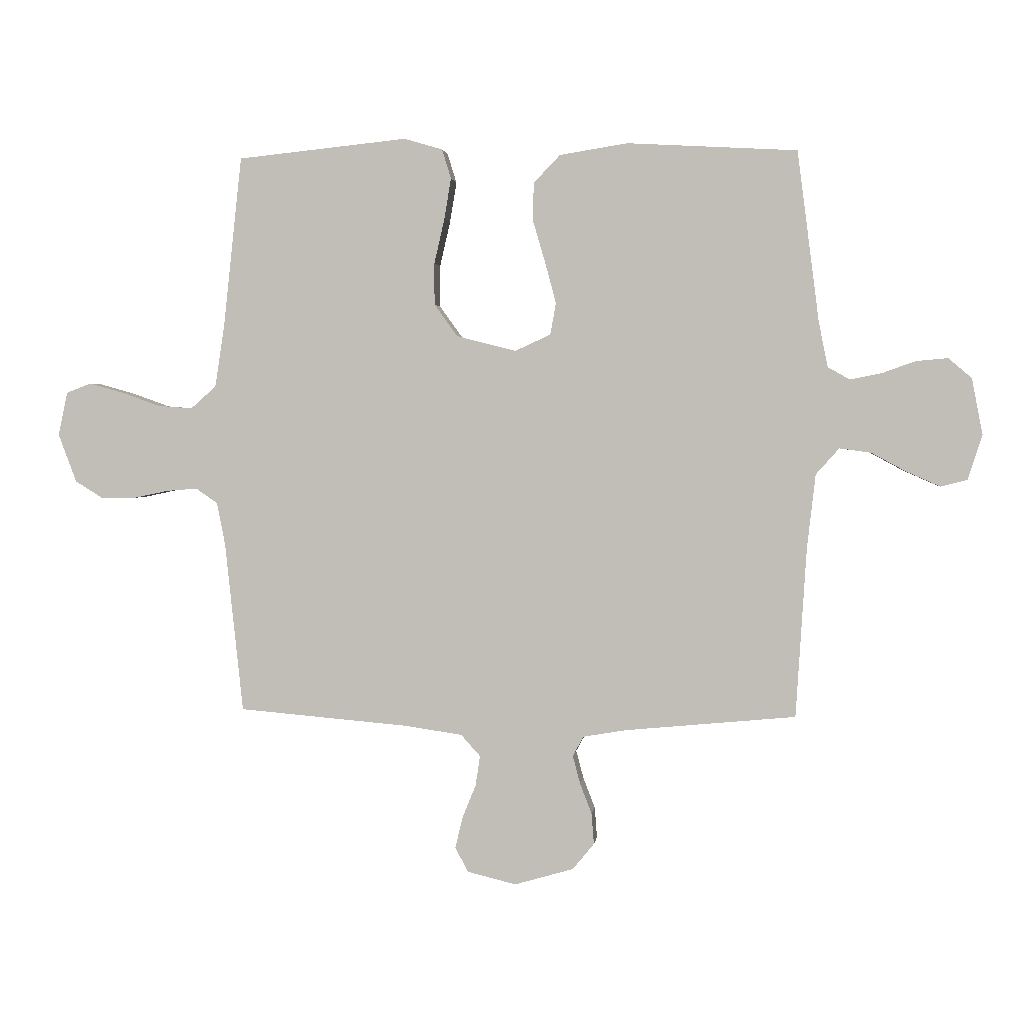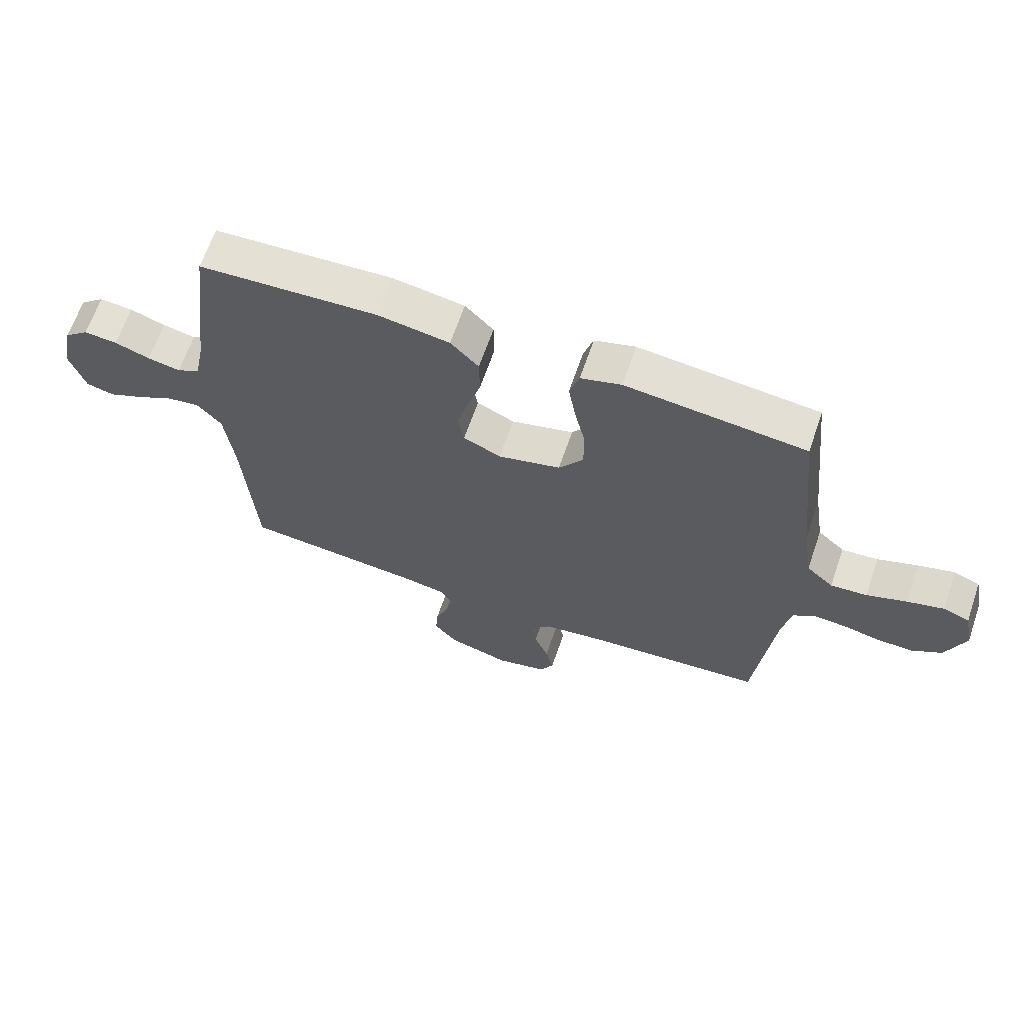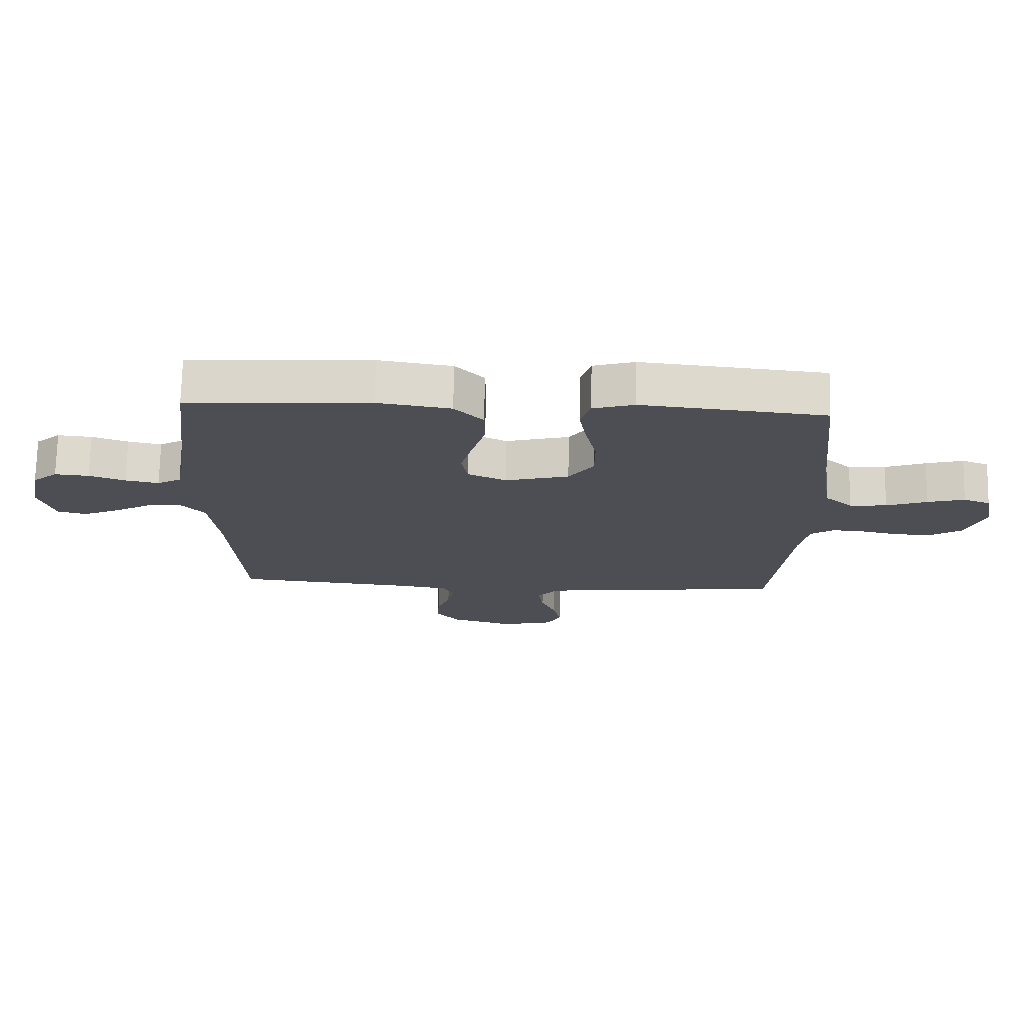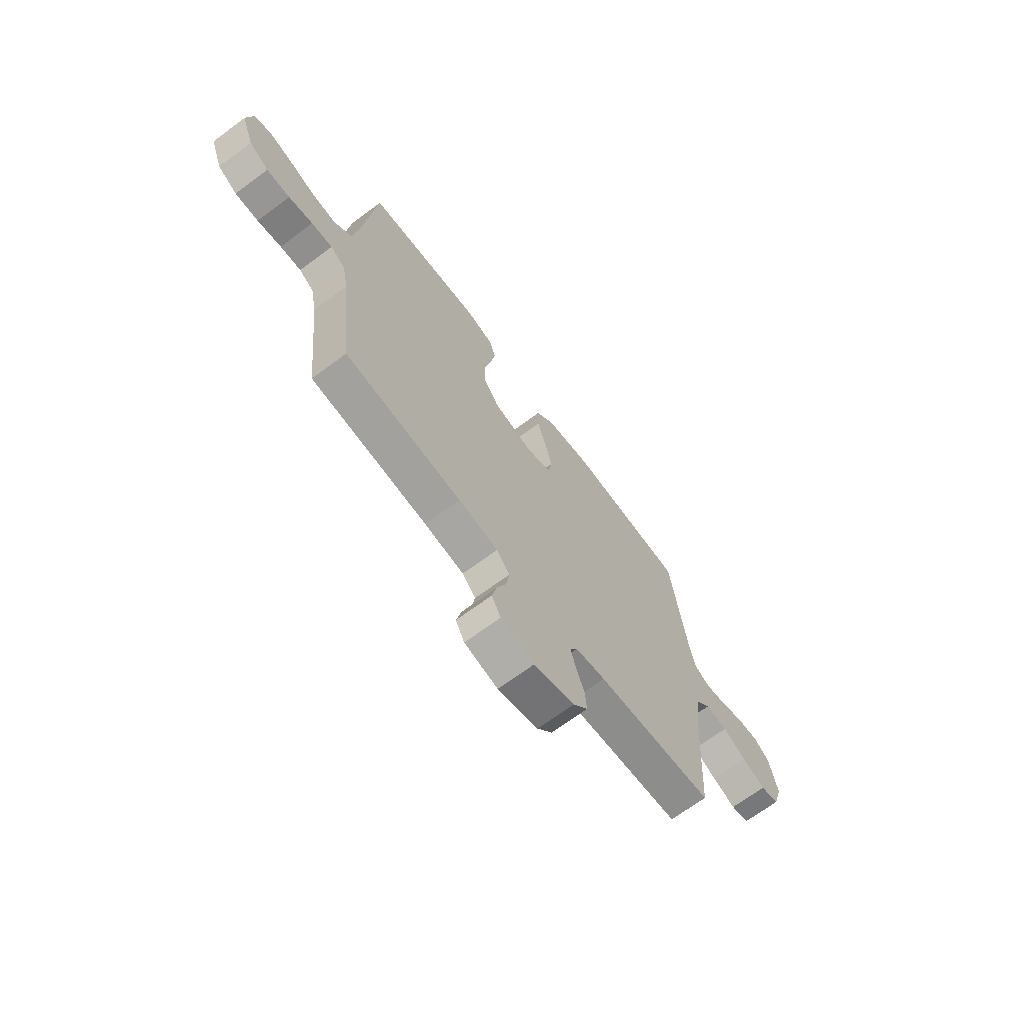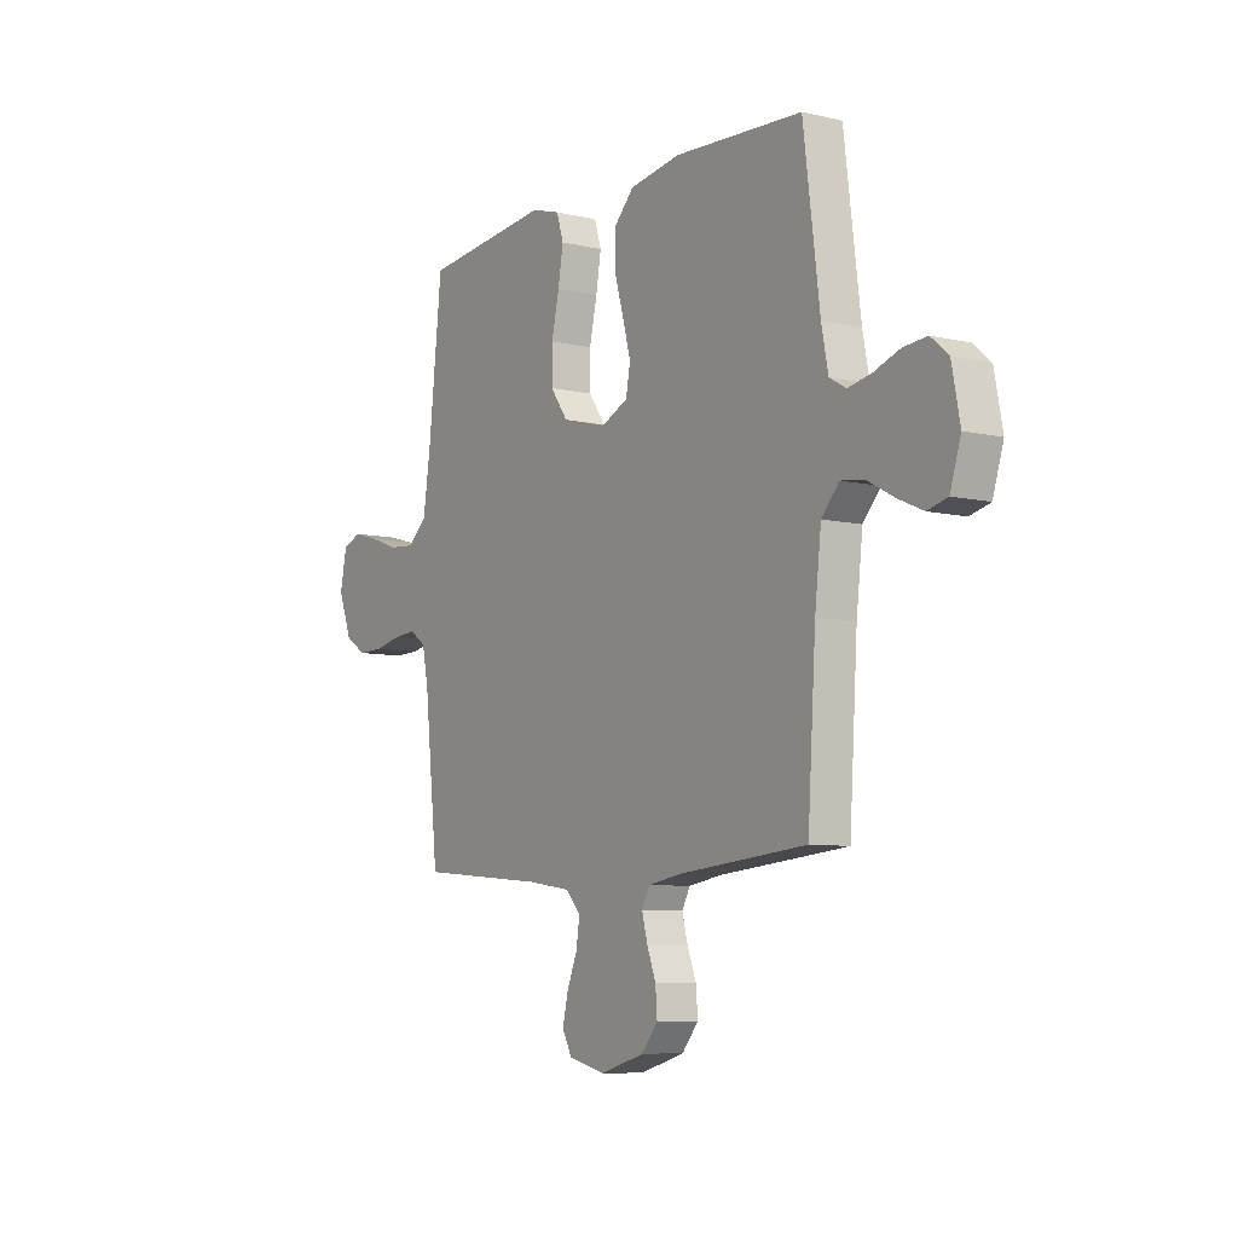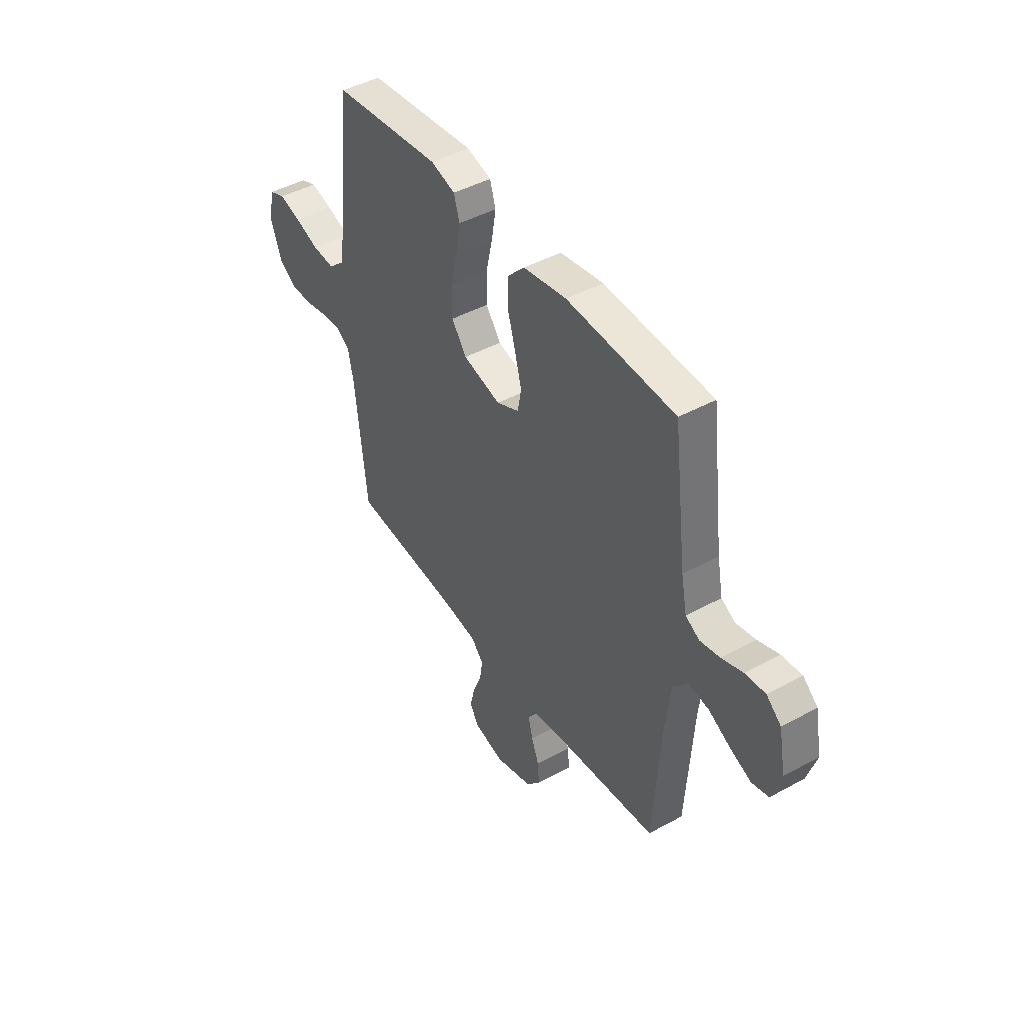
<metadata>
{"format":"obj","ext":"obj","renderer":"f3d","projection":"perspective","resolution":1024,"background":"white","views":[{"elev":1.8,"azim":6.7,"up":"+Z"},{"elev":65.3,"azim":-161.0,"up":"+Z"},{"elev":72.6,"azim":-178.8,"up":"+Z"},{"elev":-68.5,"azim":-53.3,"up":"+Z"},{"elev":-7.7,"azim":56.8,"up":"+Z"},{"elev":44.6,"azim":57.5,"up":"+Z"}]}
</metadata>
<code>
v -0.5 0.07 -0.5
v -0.532 0.07 -0.2
v -0.547 0.07 -0.124
v -0.585 0.07 -0.098
v -0.639 0.07 -0.102
v -0.701 0.07 -0.115
v -0.761 0.07 -0.116
v -0.811 0.07 -0.085
v -0.843 0.07 0
v -0.827 0.07 0.077
v -0.783 0.07 0.094
v -0.722 0.07 0.077
v -0.655 0.07 0.053
v -0.594 0.07 0.048
v -0.549 0.07 0.088
v -0.532 0.07 0.2
v -0.5 0.07 0.5
v -0.2 0.07 0.531
v -0.132 0.07 0.511
v -0.116 0.07 0.459
v -0.128 0.07 0.387
v -0.146 0.07 0.308
v -0.146 0.07 0.234
v -0.105 0.07 0.177
v 0 0.07 0.15
v 0.063 0.07 0.179
v 0.073 0.07 0.235
v 0.054 0.07 0.306
v 0.032 0.07 0.381
v 0.033 0.07 0.449
v 0.08 0.07 0.498
v 0.2 0.07 0.517
v 0.5 0.07 0.5
v 0.538 0.07 0.2
v 0.554 0.07 0.119
v 0.593 0.07 0.097
v 0.648 0.07 0.108
v 0.707 0.07 0.129
v 0.763 0.07 0.134
v 0.804 0.07 0.099
v 0.823 0.07 0
v 0.798 0.07 -0.079
v 0.751 0.07 -0.091
v 0.692 0.07 -0.065
v 0.631 0.07 -0.032
v 0.575 0.07 -0.024
v 0.534 0.07 -0.07
v 0.519 0.07 -0.2
v 0.5 0.07 -0.5
v 0.2 0.07 -0.528
v 0.123 0.07 -0.541
v 0.104 0.07 -0.576
v 0.117 0.07 -0.625
v 0.138 0.07 -0.68
v 0.142 0.07 -0.734
v 0.104 0.07 -0.78
v 0 0.07 -0.81
v -0.086 0.07 -0.789
v -0.109 0.07 -0.746
v -0.096 0.07 -0.691
v -0.072 0.07 -0.632
v -0.064 0.07 -0.579
v -0.098 0.07 -0.541
v -0.2 0.07 -0.526
v -0.5 0 -0.5
v -0.532 0 -0.2
v -0.547 0 -0.124
v -0.585 0 -0.098
v -0.639 0 -0.102
v -0.701 0 -0.115
v -0.761 0 -0.116
v -0.811 0 -0.085
v -0.843 0 0
v -0.827 0 0.077
v -0.783 0 0.094
v -0.722 0 0.077
v -0.655 0 0.053
v -0.594 0 0.048
v -0.549 0 0.088
v -0.532 0 0.2
v -0.5 0 0.5
v -0.2 0 0.531
v -0.132 0 0.511
v -0.116 0 0.459
v -0.128 0 0.387
v -0.146 0 0.308
v -0.146 0 0.234
v -0.105 0 0.177
v 0 0 0.15
v 0.063 0 0.179
v 0.073 0 0.235
v 0.054 0 0.306
v 0.032 0 0.381
v 0.033 0 0.449
v 0.08 0 0.498
v 0.2 0 0.517
v 0.5 0 0.5
v 0.538 0 0.2
v 0.554 0 0.119
v 0.593 0 0.097
v 0.648 0 0.108
v 0.707 0 0.129
v 0.763 0 0.134
v 0.804 0 0.099
v 0.823 0 0
v 0.798 0 -0.079
v 0.751 0 -0.091
v 0.692 0 -0.065
v 0.631 0 -0.032
v 0.575 0 -0.024
v 0.534 0 -0.07
v 0.519 0 -0.2
v 0.5 0 -0.5
v 0.2 0 -0.528
v 0.123 0 -0.541
v 0.104 0 -0.576
v 0.117 0 -0.625
v 0.138 0 -0.68
v 0.142 0 -0.734
v 0.104 0 -0.78
v 0 0 -0.81
v -0.086 0 -0.789
v -0.109 0 -0.746
v -0.096 0 -0.691
v -0.072 0 -0.632
v -0.064 0 -0.579
v -0.098 0 -0.541
v -0.2 0 -0.526
f 58 59 60 61
f 58 61 62
f 57 58 62
f 56 57 62
f 53 54 55 56
f 52 53 56 62
f 51 52 62 63
f 48 49 50
f 47 48 50 51
f 42 43 44 45
f 40 41 42 45
f 40 45 46
f 37 38 39 40
f 36 37 40 46
f 35 36 46 47
f 31 32 33 34
f 28 29 30 31
f 27 28 31 34
f 26 27 34 35
f 19 20 21 22
f 17 18 19 22
f 16 17 22 23
f 15 16 23 24
f 10 11 12 13
f 8 9 10 13
f 8 13 14
f 5 6 7 8
f 4 5 8 14
f 3 4 14 15
f 64 1 2
f 25 26 35 47
f 47 51 63 64
f 24 25 47 64
f 15 24 64
f 2 3 15 64
f 125 124 123 122
f 126 125 122
f 126 122 121
f 126 121 120
f 120 119 118 117
f 126 120 117 116
f 127 126 116 115
f 114 113 112
f 115 114 112 111
f 109 108 107 106
f 109 106 105 104
f 110 109 104
f 104 103 102 101
f 110 104 101 100
f 111 110 100 99
f 98 97 96 95
f 95 94 93 92
f 98 95 92 91
f 99 98 91 90
f 86 85 84 83
f 86 83 82 81
f 87 86 81 80
f 88 87 80 79
f 77 76 75 74
f 77 74 73 72
f 78 77 72
f 72 71 70 69
f 78 72 69 68
f 79 78 68 67
f 66 65 128
f 111 99 90 89
f 128 127 115 111
f 128 111 89 88
f 128 88 79
f 128 79 67 66
f 1 65 66 2
f 2 66 67 3
f 3 67 68 4
f 4 68 69 5
f 5 69 70 6
f 6 70 71 7
f 7 71 72 8
f 8 72 73 9
f 9 73 74 10
f 10 74 75 11
f 11 75 76 12
f 12 76 77 13
f 13 77 78 14
f 14 78 79 15
f 15 79 80 16
f 16 80 81 17
f 17 81 82 18
f 18 82 83 19
f 19 83 84 20
f 20 84 85 21
f 21 85 86 22
f 22 86 87 23
f 23 87 88 24
f 24 88 89 25
f 25 89 90 26
f 26 90 91 27
f 27 91 92 28
f 28 92 93 29
f 29 93 94 30
f 30 94 95 31
f 31 95 96 32
f 32 96 97 33
f 33 97 98 34
f 34 98 99 35
f 35 99 100 36
f 36 100 101 37
f 37 101 102 38
f 38 102 103 39
f 39 103 104 40
f 40 104 105 41
f 41 105 106 42
f 42 106 107 43
f 43 107 108 44
f 44 108 109 45
f 45 109 110 46
f 46 110 111 47
f 47 111 112 48
f 48 112 113 49
f 49 113 114 50
f 50 114 115 51
f 51 115 116 52
f 52 116 117 53
f 53 117 118 54
f 54 118 119 55
f 55 119 120 56
f 56 120 121 57
f 57 121 122 58
f 58 122 123 59
f 59 123 124 60
f 60 124 125 61
f 61 125 126 62
f 62 126 127 63
f 63 127 128 64
f 64 128 65 1

</code>
